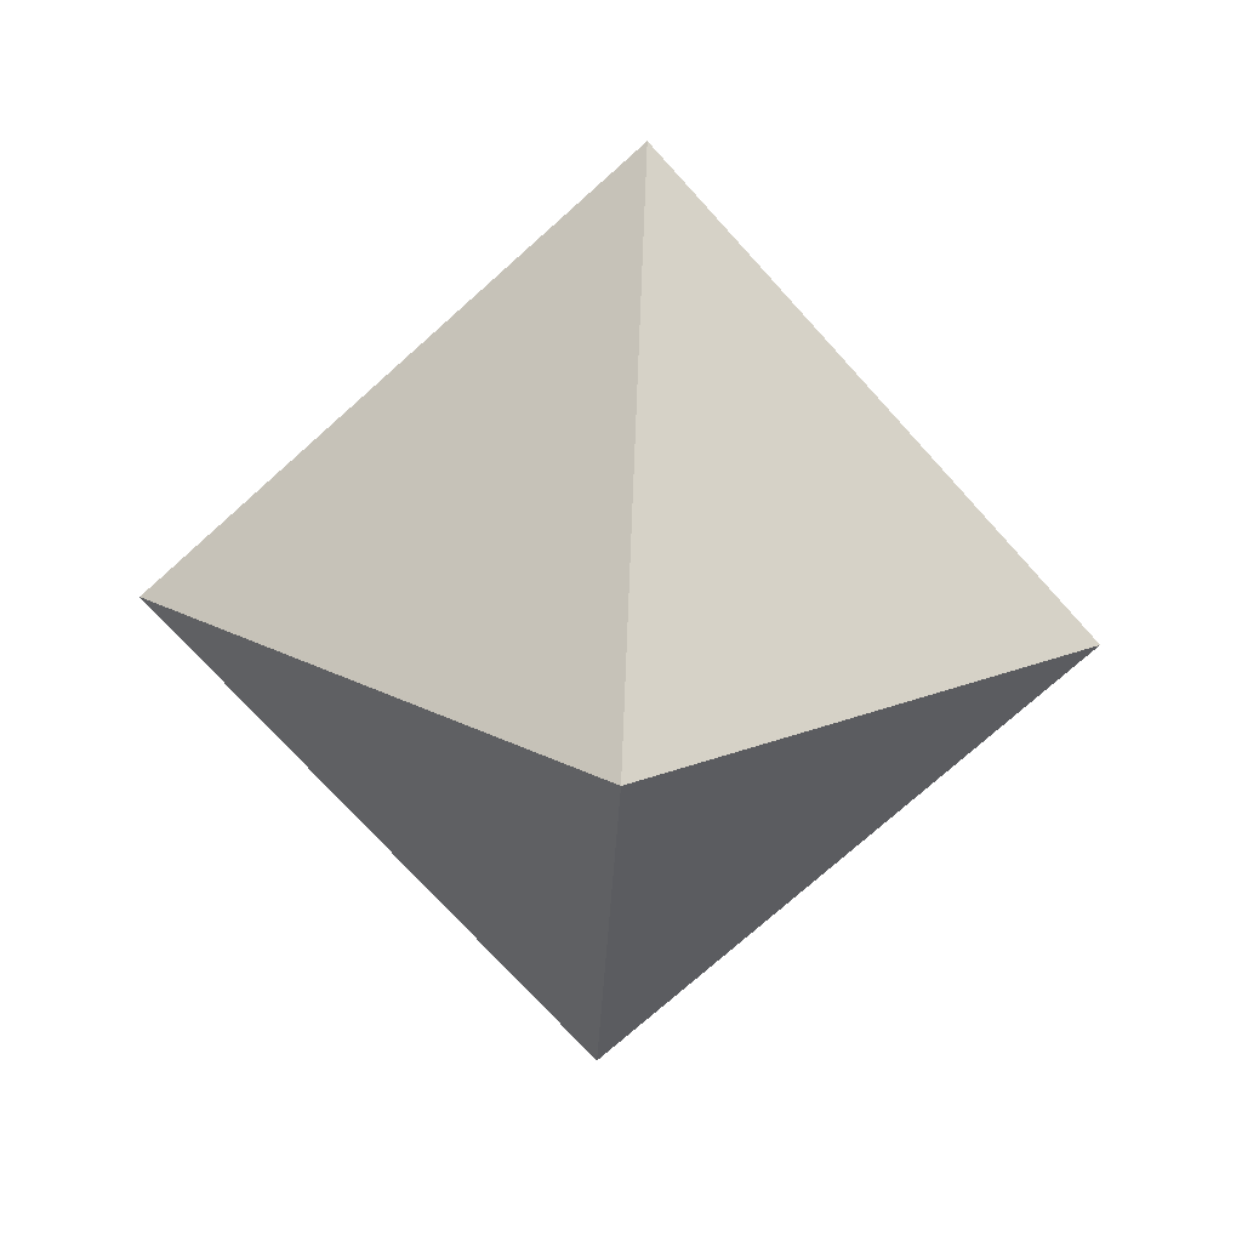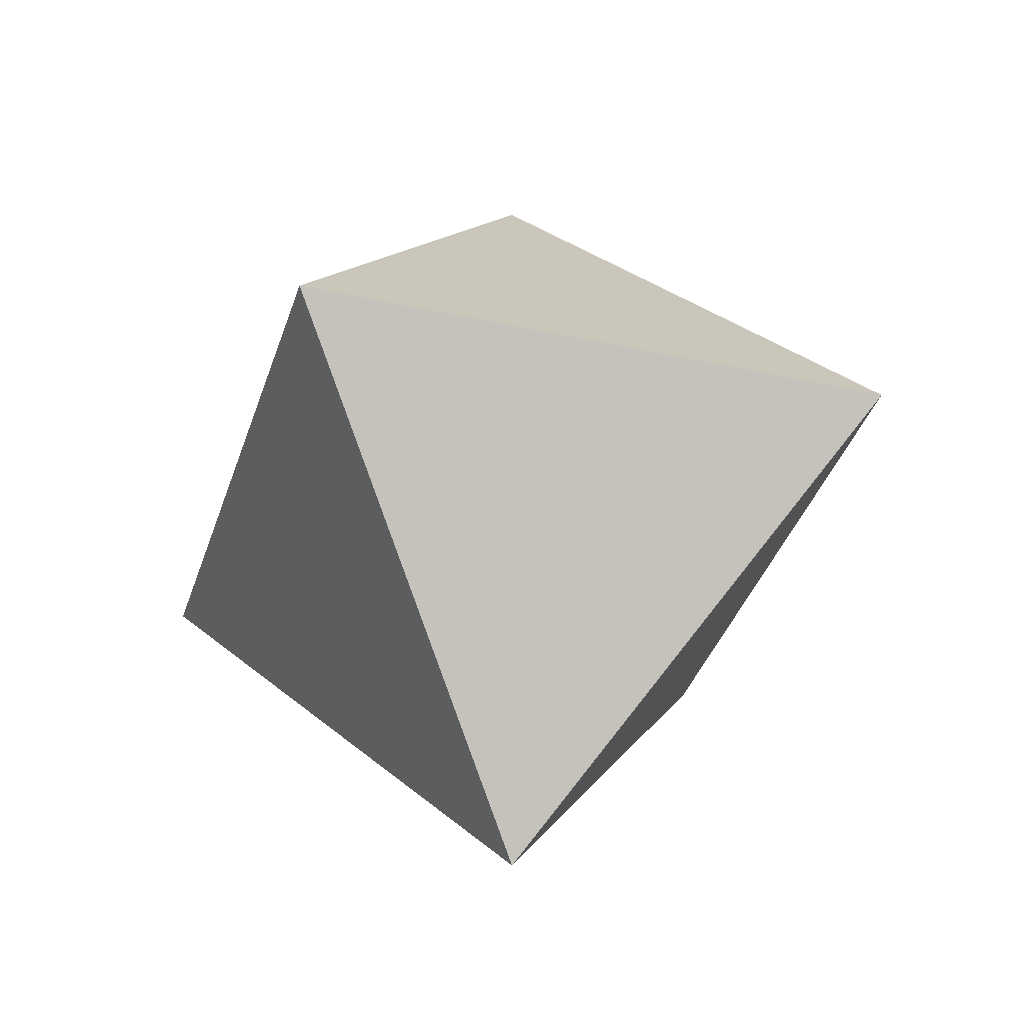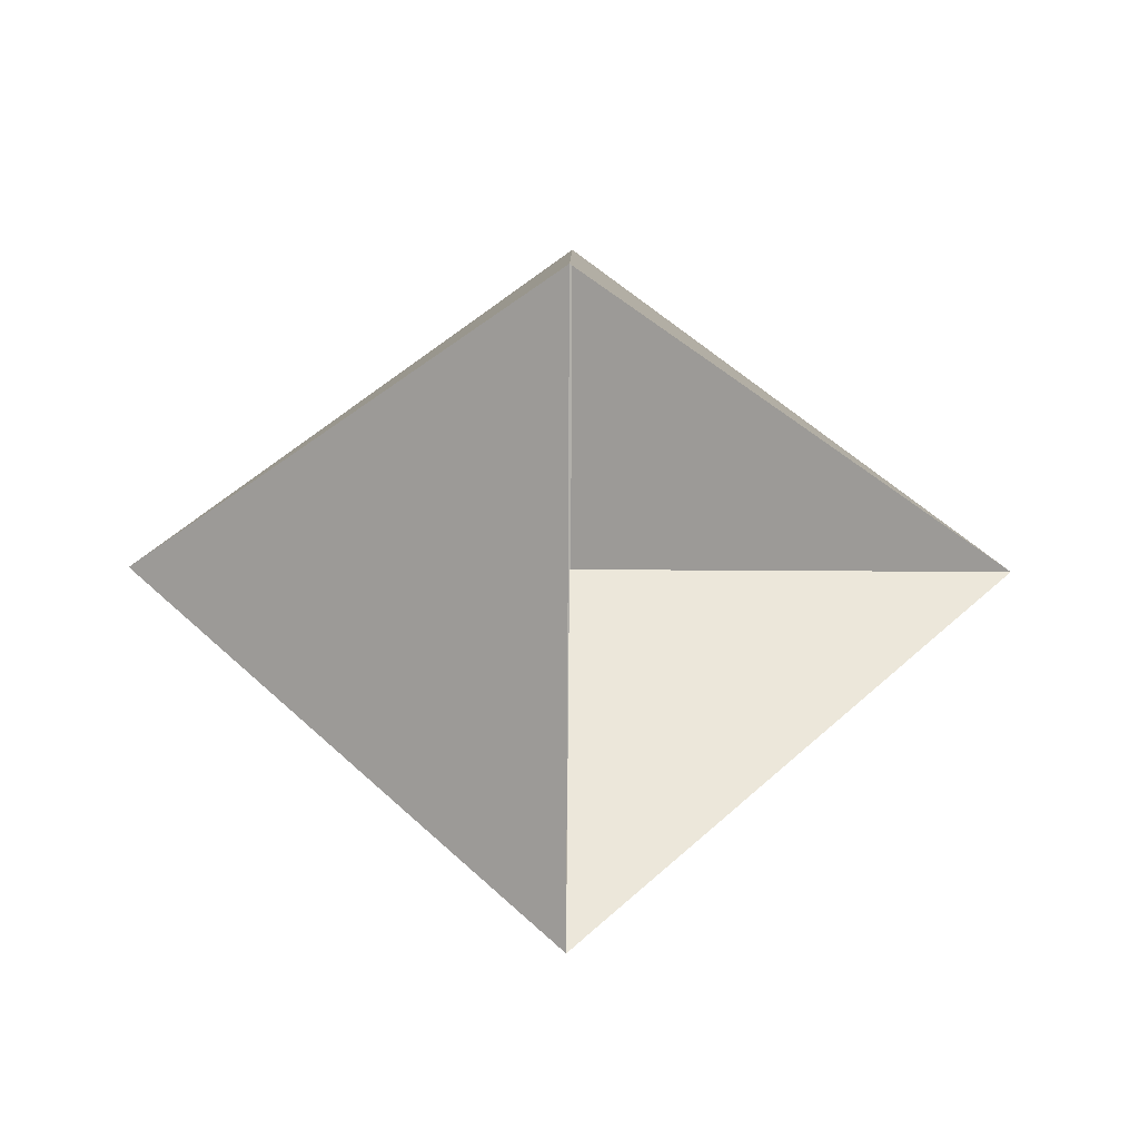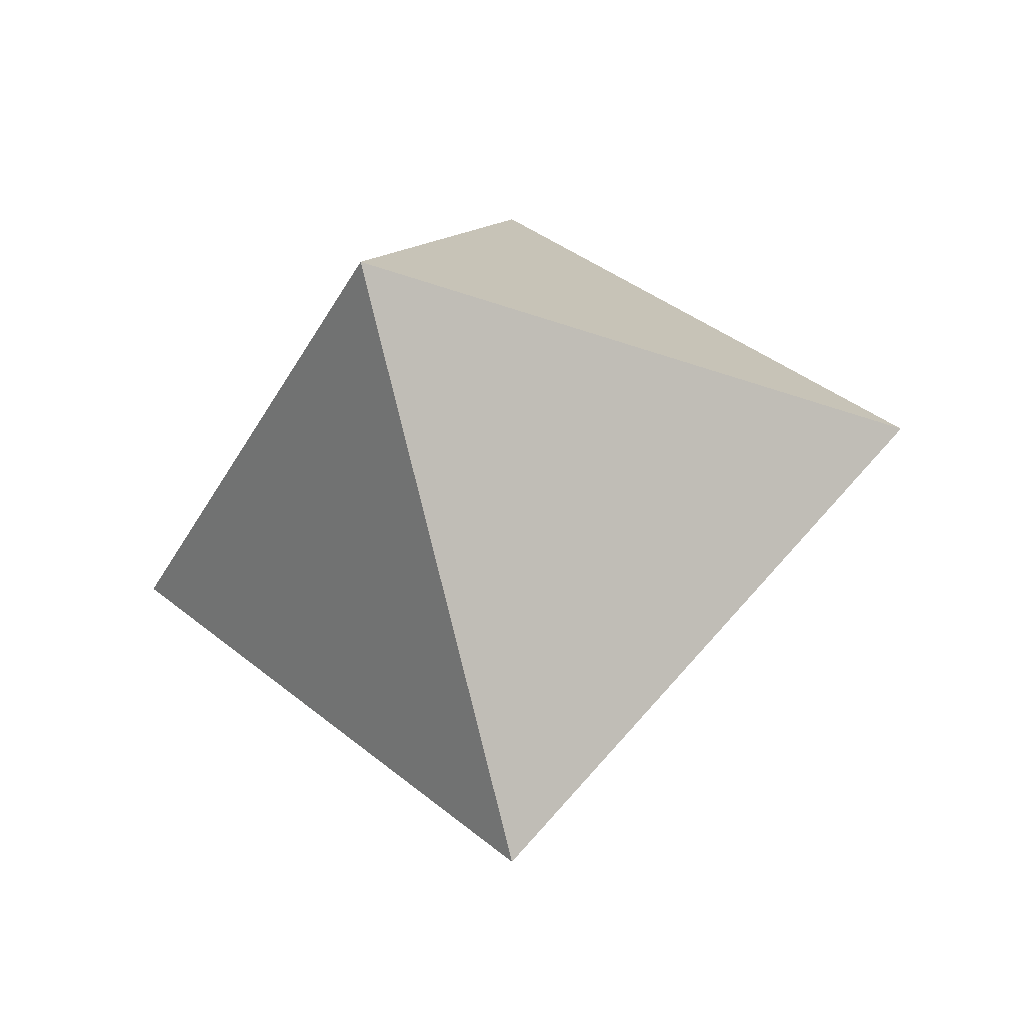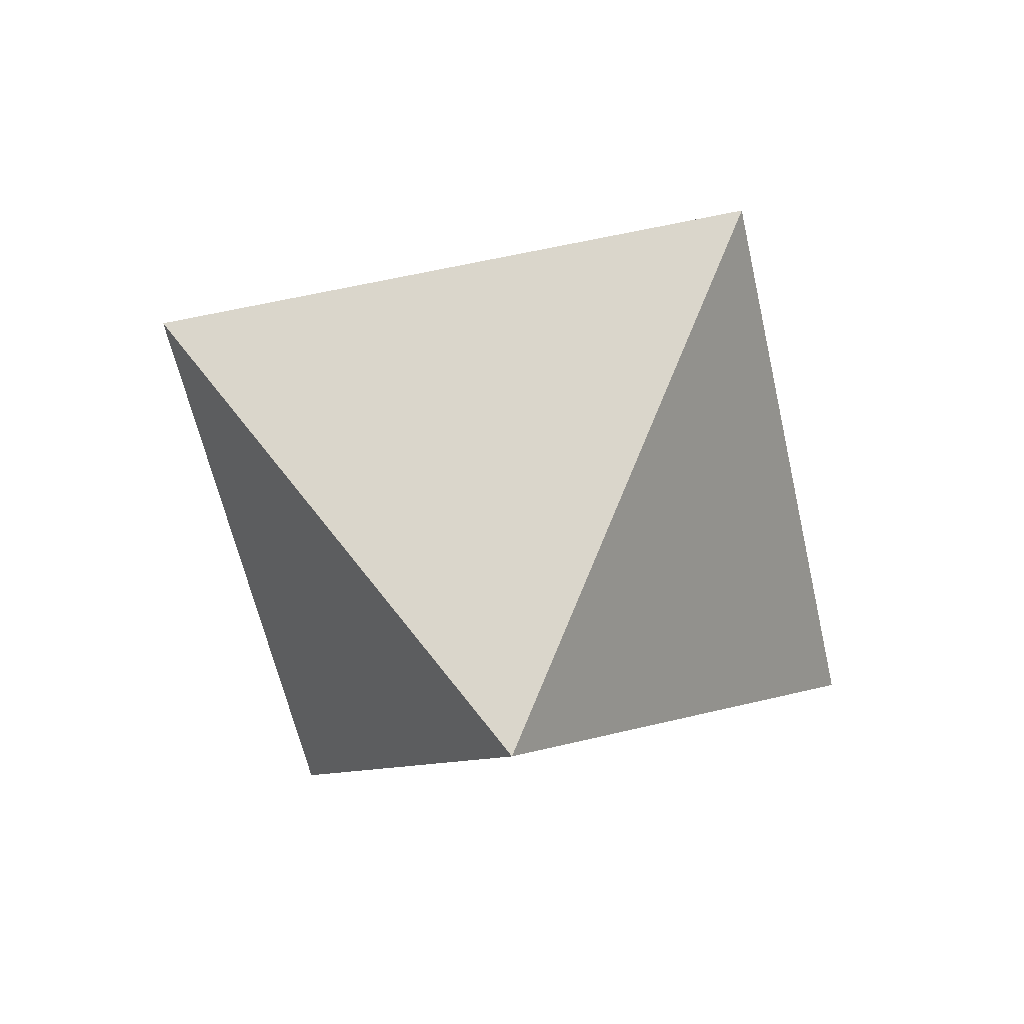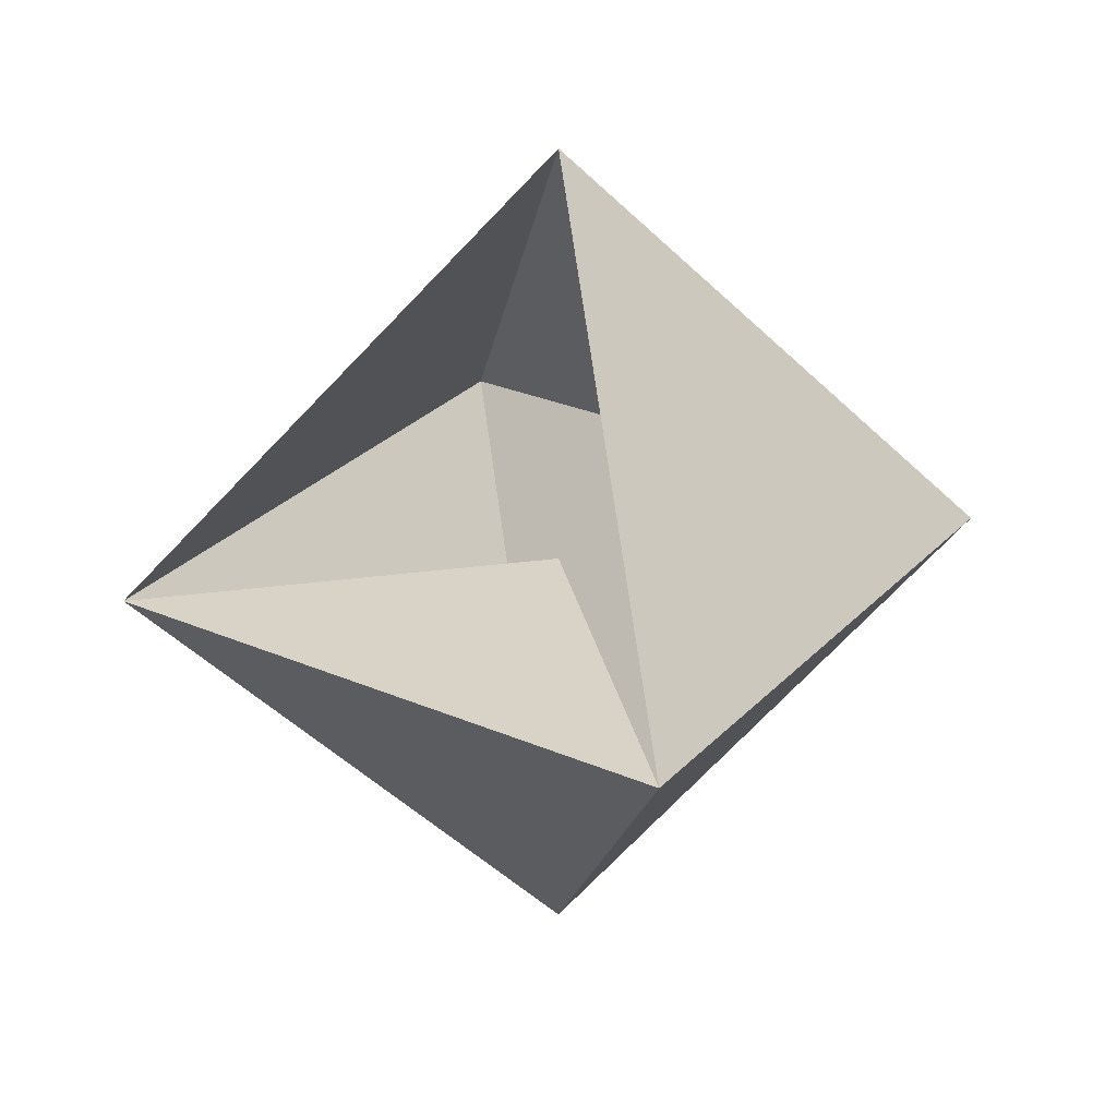
<metadata>
{"format":"obj","ext":"obj","renderer":"f3d","projection":"perspective","resolution":1024,"background":"white","views":[{"elev":-72.9,"azim":87.0,"up":"+Z"},{"elev":-35.5,"azim":118.6,"up":"+Y"},{"elev":52.3,"azim":0.4,"up":"+Y"},{"elev":-36.5,"azim":19.8,"up":"+Z"},{"elev":-57.4,"azim":-32.7,"up":"+Z"},{"elev":28.2,"azim":78.3,"up":"+Y"}]}
</metadata>
<code>
v 0 0 -2
v -2 0 0
v 0 2 0
v 0 0 2
v 2 0 0
v 0 -2 0
v 0 -0 -0
f 1 2 3
f 2 4 3
f 5 1 3
f 1 5 6
f 5 4 6
f 4 2 6
f 2 1 6
f 4 5 7

</code>
